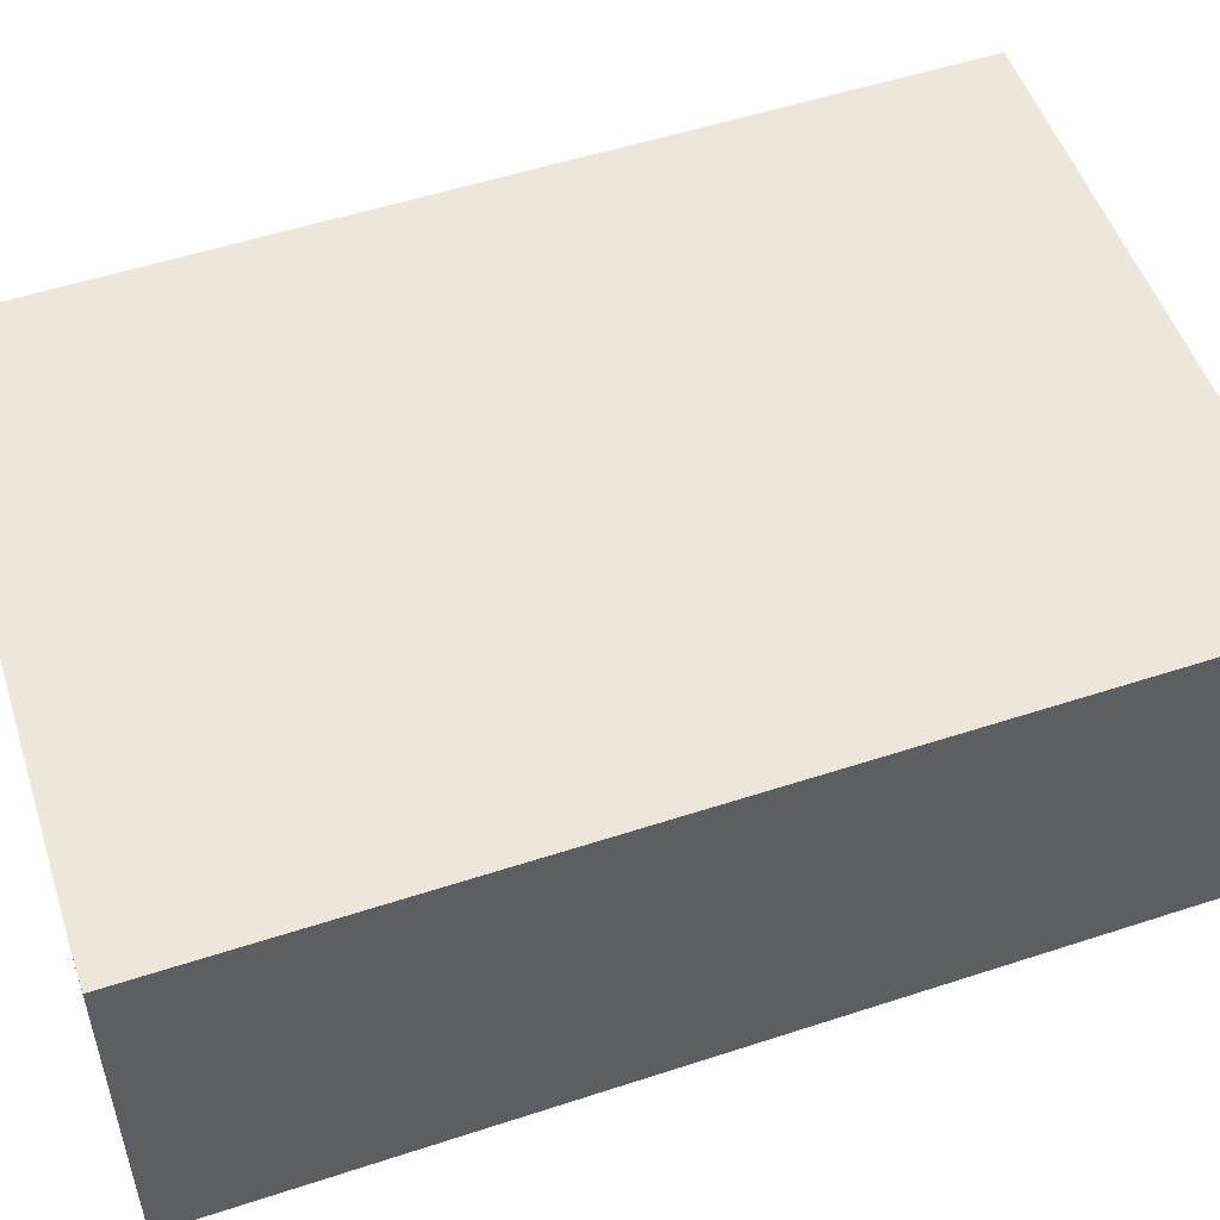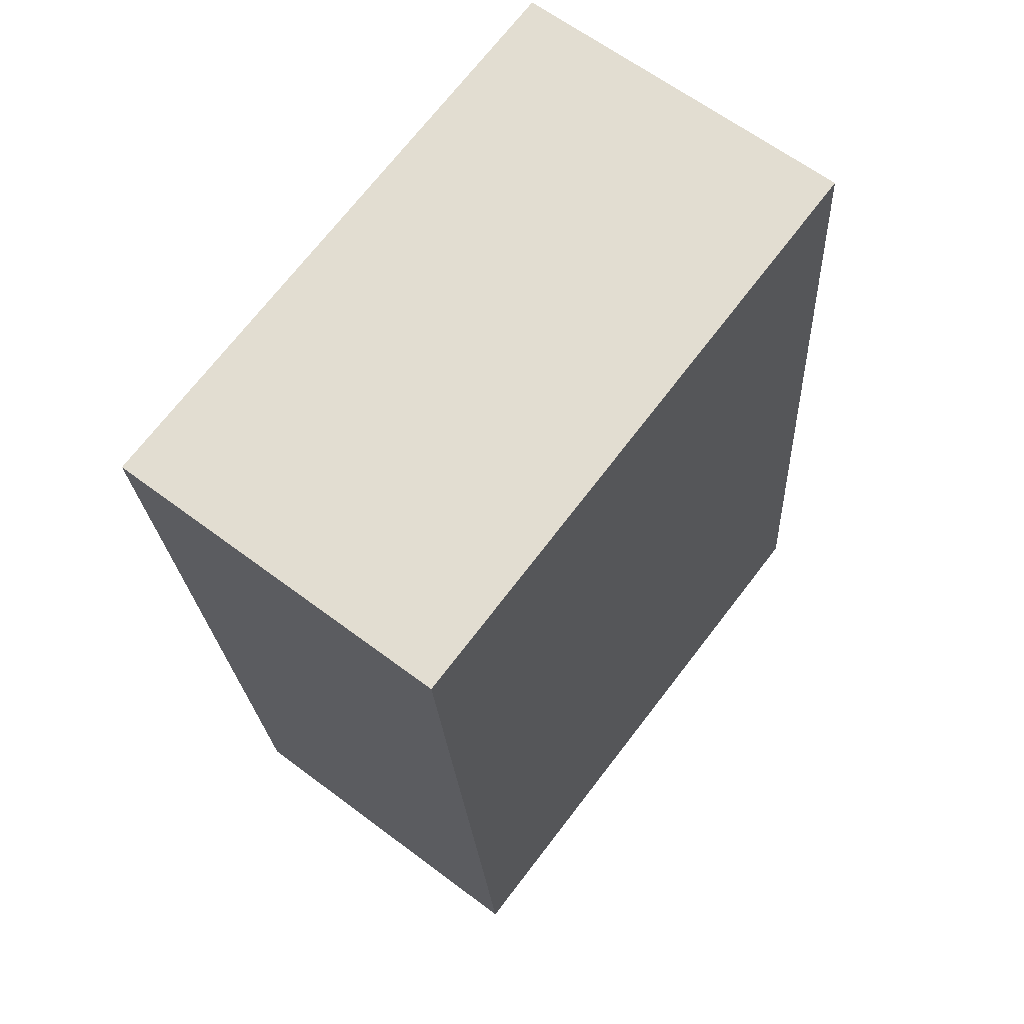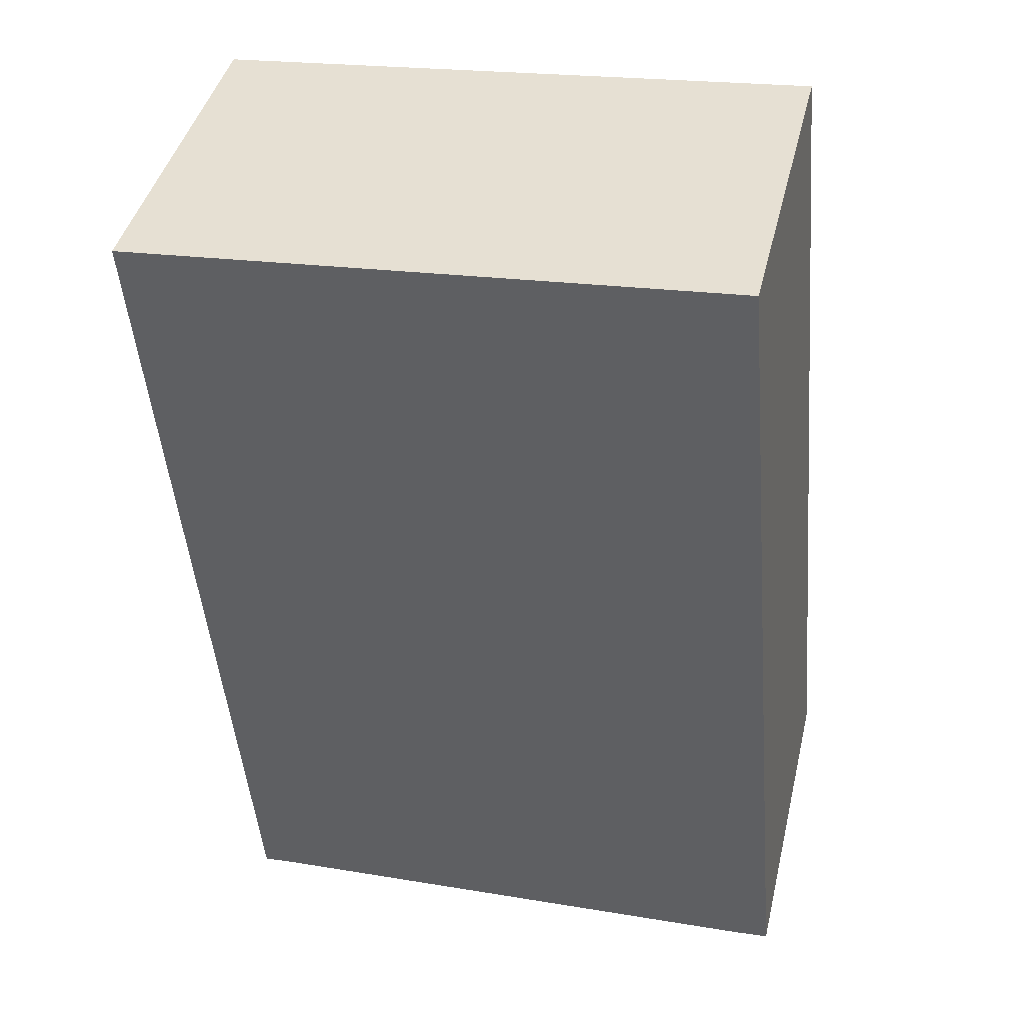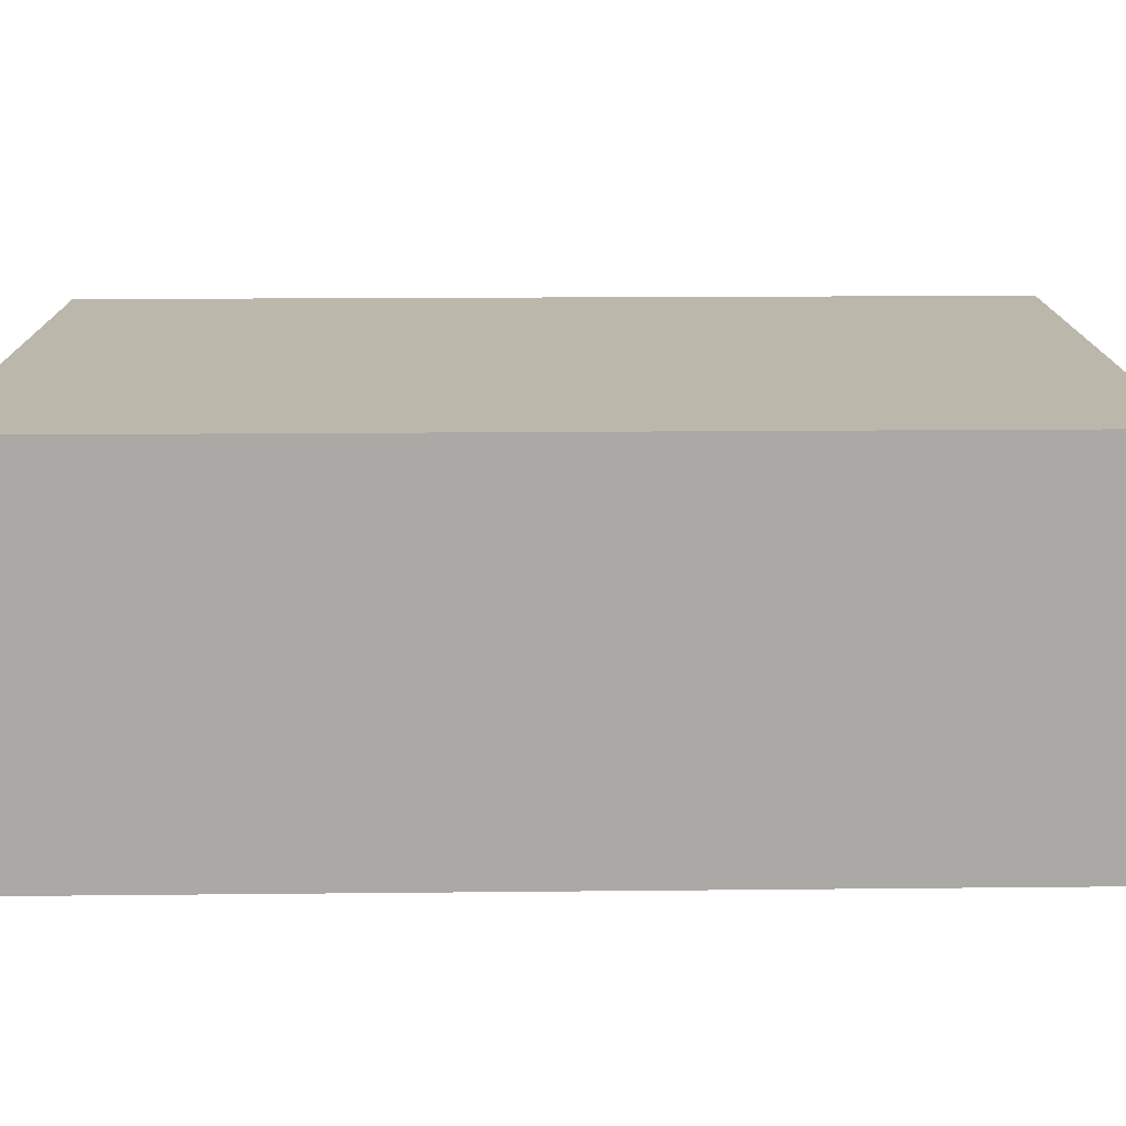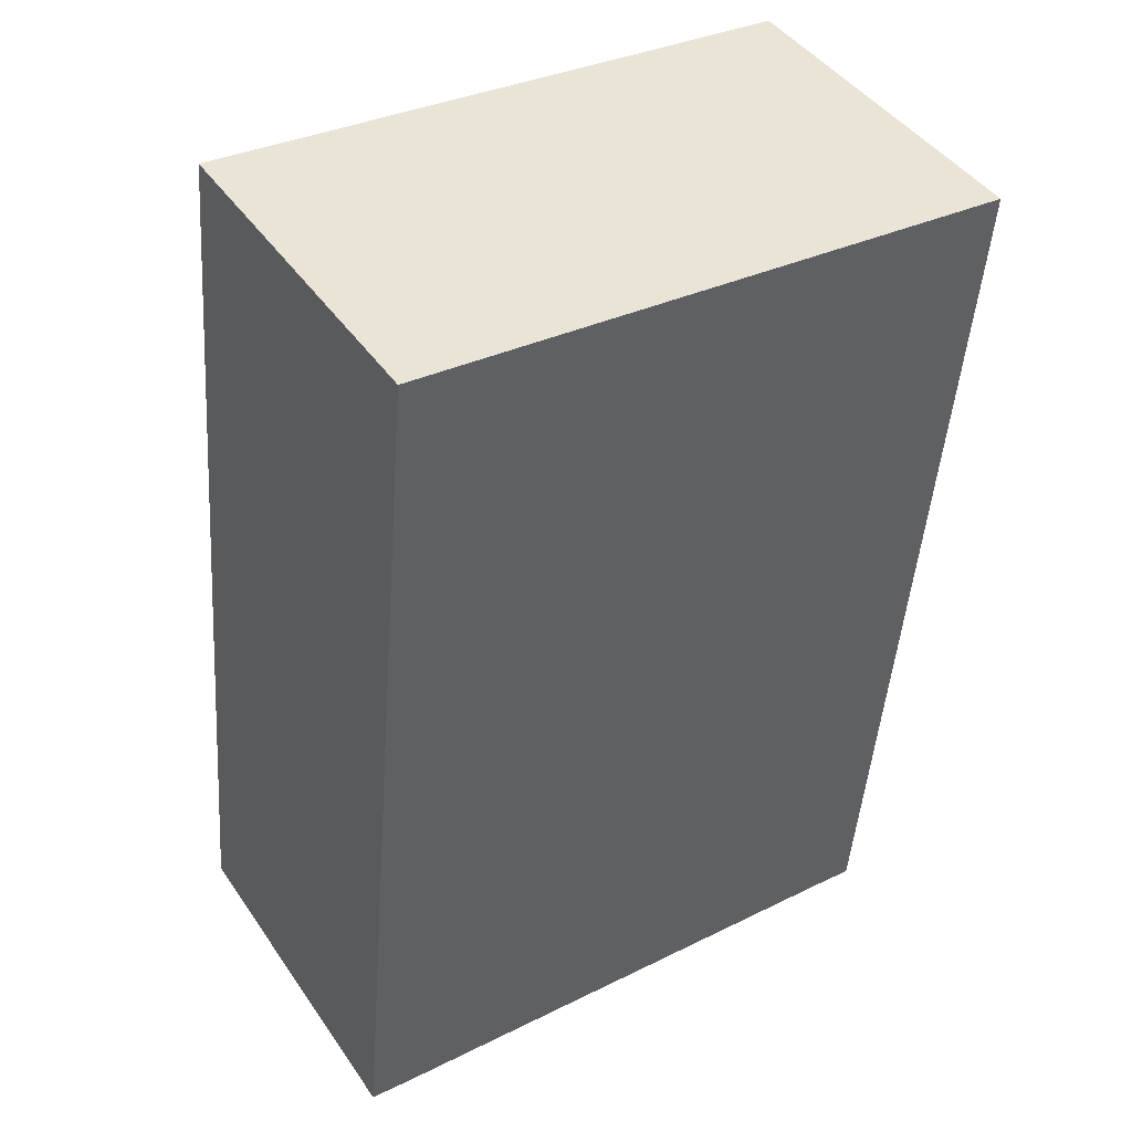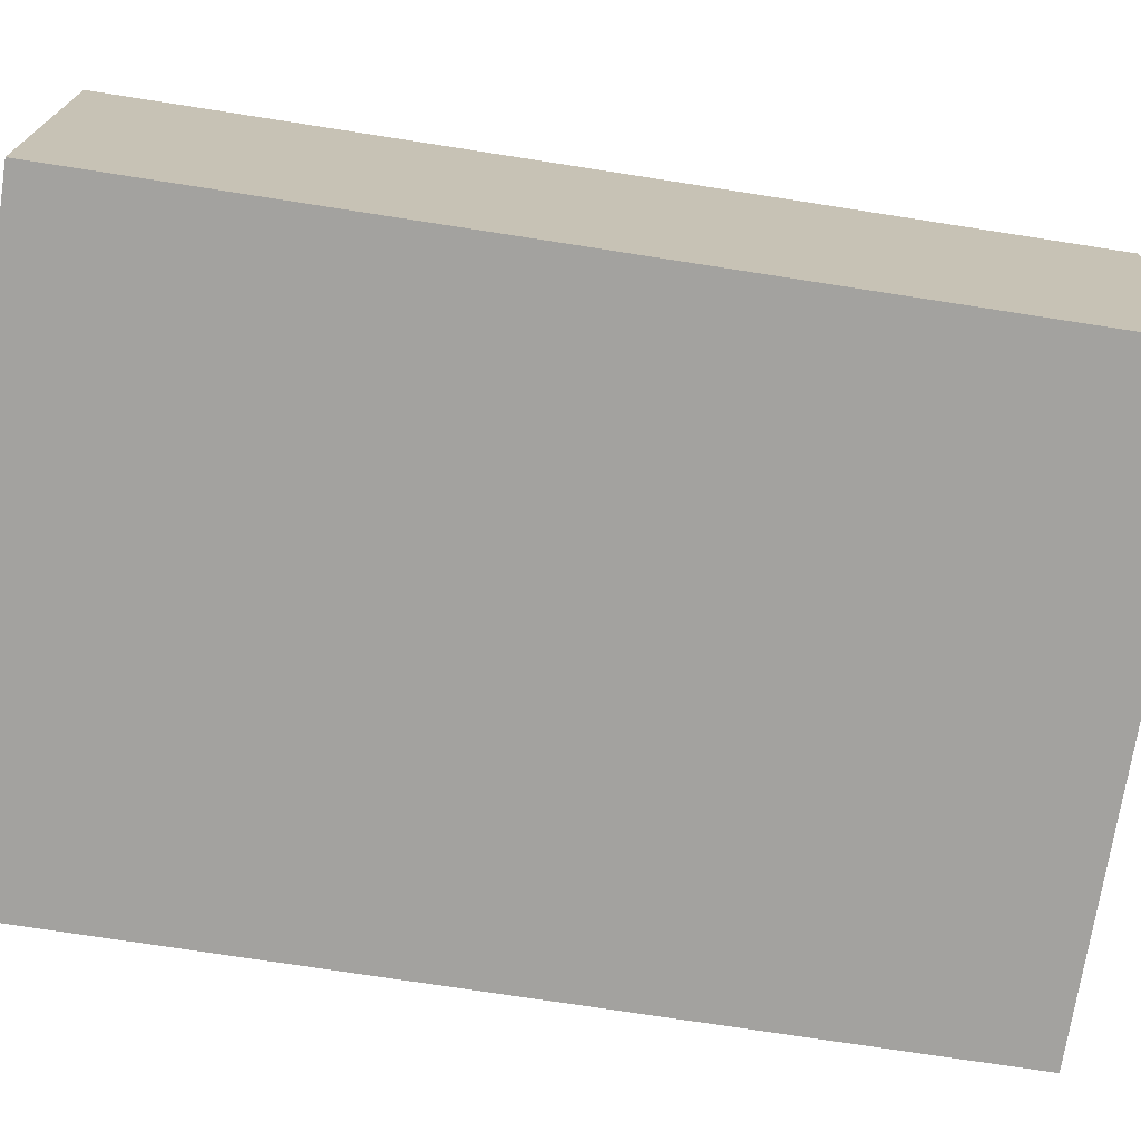
<metadata>
{"format":"obj","ext":"obj","renderer":"f3d","projection":"perspective","resolution":1024,"background":"white","views":[{"elev":53.0,"azim":-104.3,"up":"+Y"},{"elev":63.2,"azim":127.3,"up":"+Z"},{"elev":42.9,"azim":-166.6,"up":"+Z"},{"elev":14.5,"azim":-86.3,"up":"+Y"},{"elev":44.0,"azim":-32.1,"up":"+Z"},{"elev":-72.5,"azim":-93.8,"up":"+Y"}]}
</metadata>
<code>
v  4.194 2.568 -0.244
v  5.019 2.568 6.246
v  4.441 2.568 -0.266
v  0.274 2.568 -0.024
v  0 2.568 1.572e-16
v  0.588 2.568 6.639
v  4.441 1.629e-17 -0.266
v  4.194 1.494e-17 -0.244
v  0.274 1.47e-18 -0.024
v  0 0 0
v  0.588 -4.065e-16 6.639
v  5.019 -3.825e-16 6.246
g defaultobject
f 1 2 3
f 2 1 4
f 2 4 5
f 2 5 6
f 7 1 3
f 1 7 8
f 8 4 1
f 4 8 9
f 9 5 4
f 5 9 10
f 10 6 5
f 6 10 11
f 11 2 6
f 2 11 12
f 12 3 2
f 3 12 7
f 9 11 10
f 11 9 8
f 11 8 7
f 11 7 12

</code>
